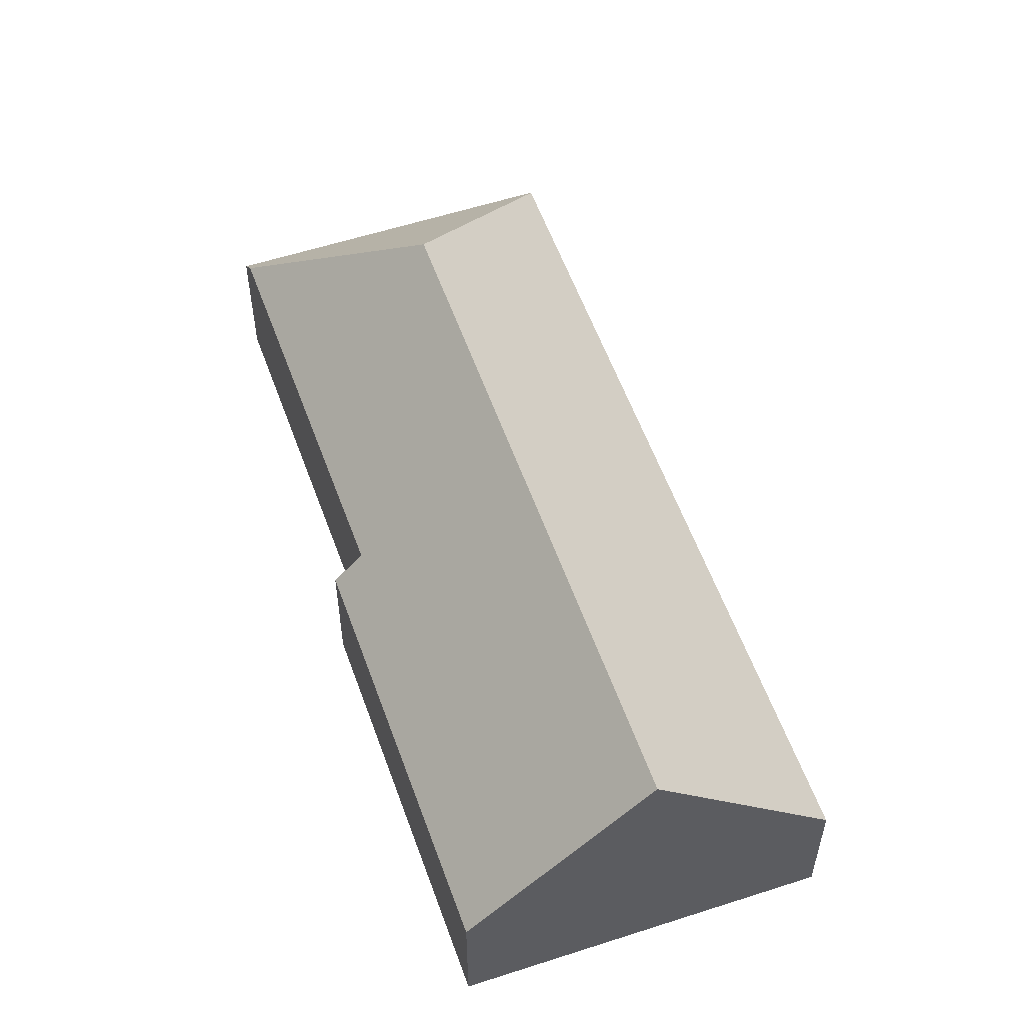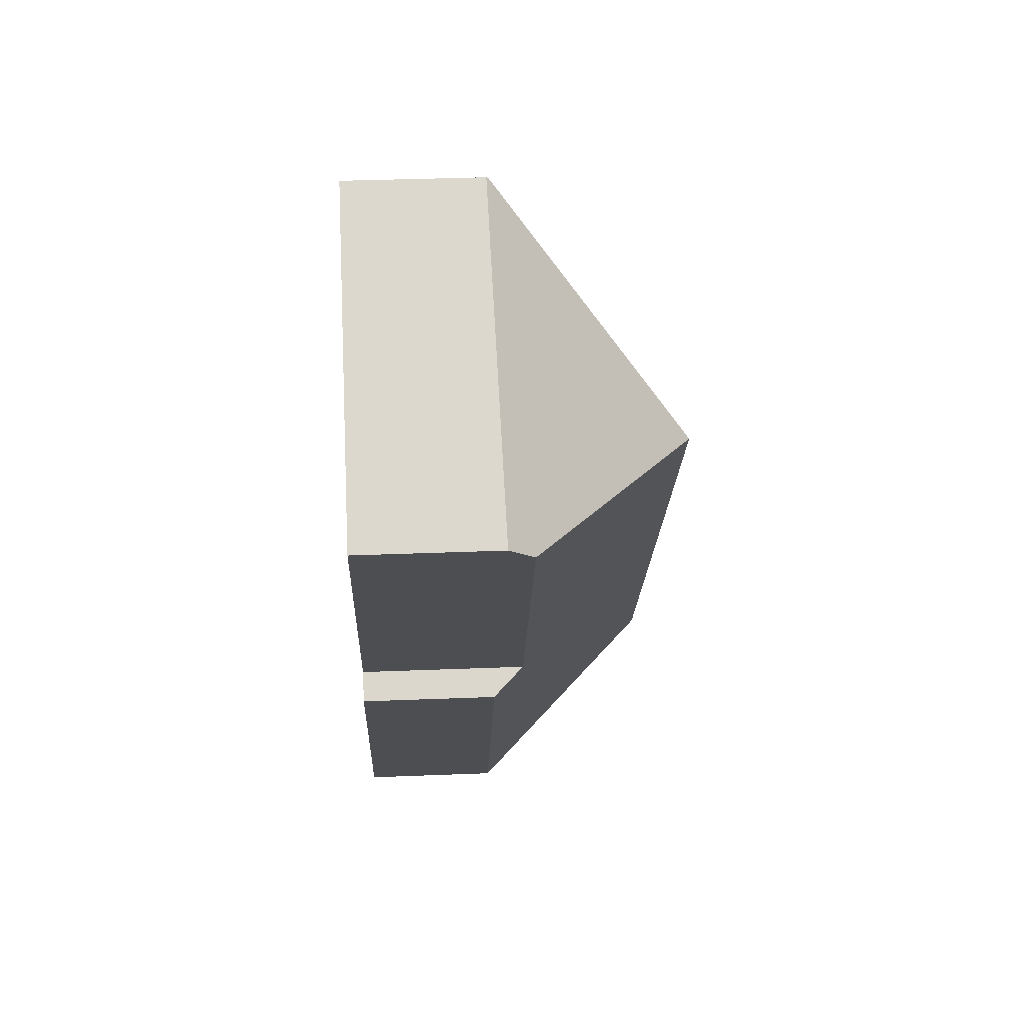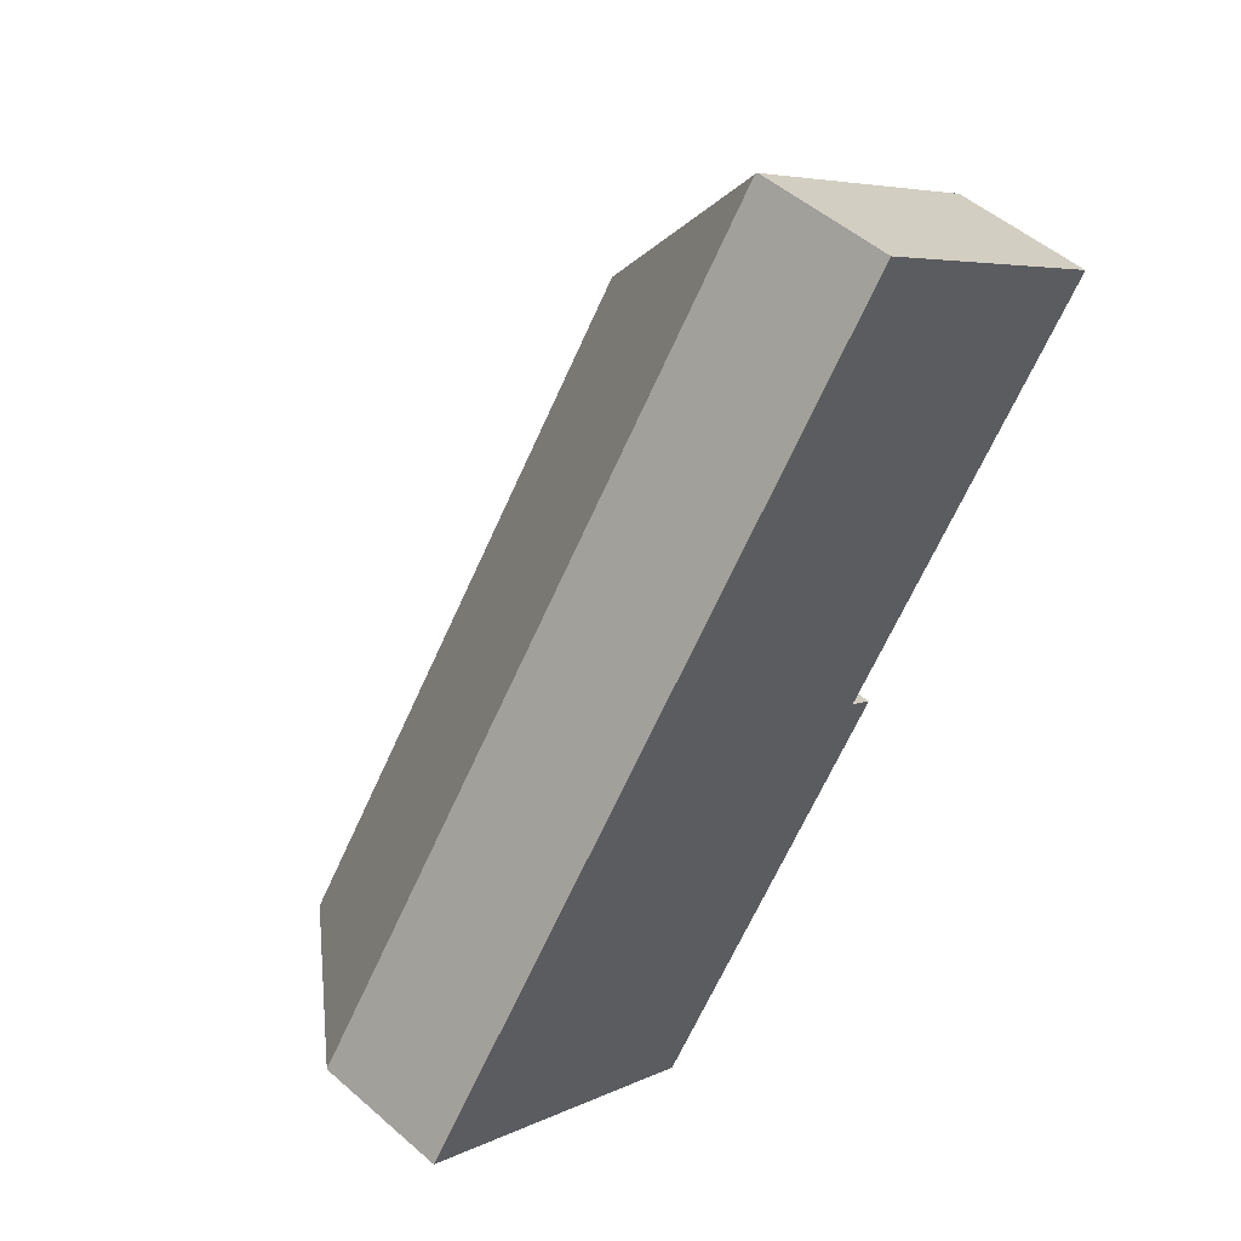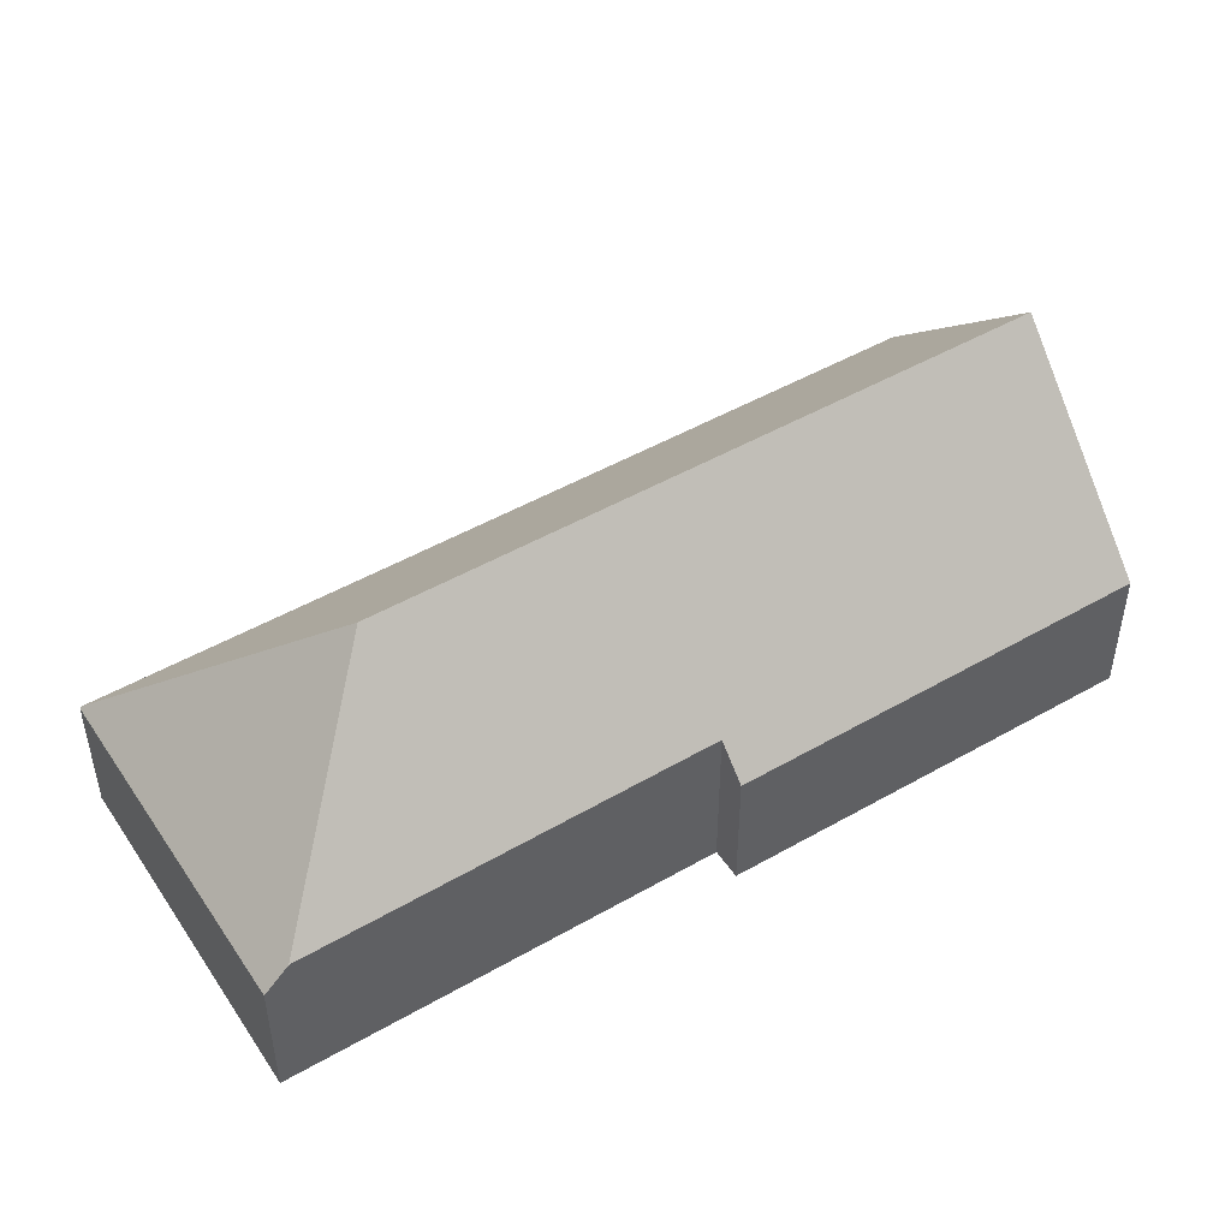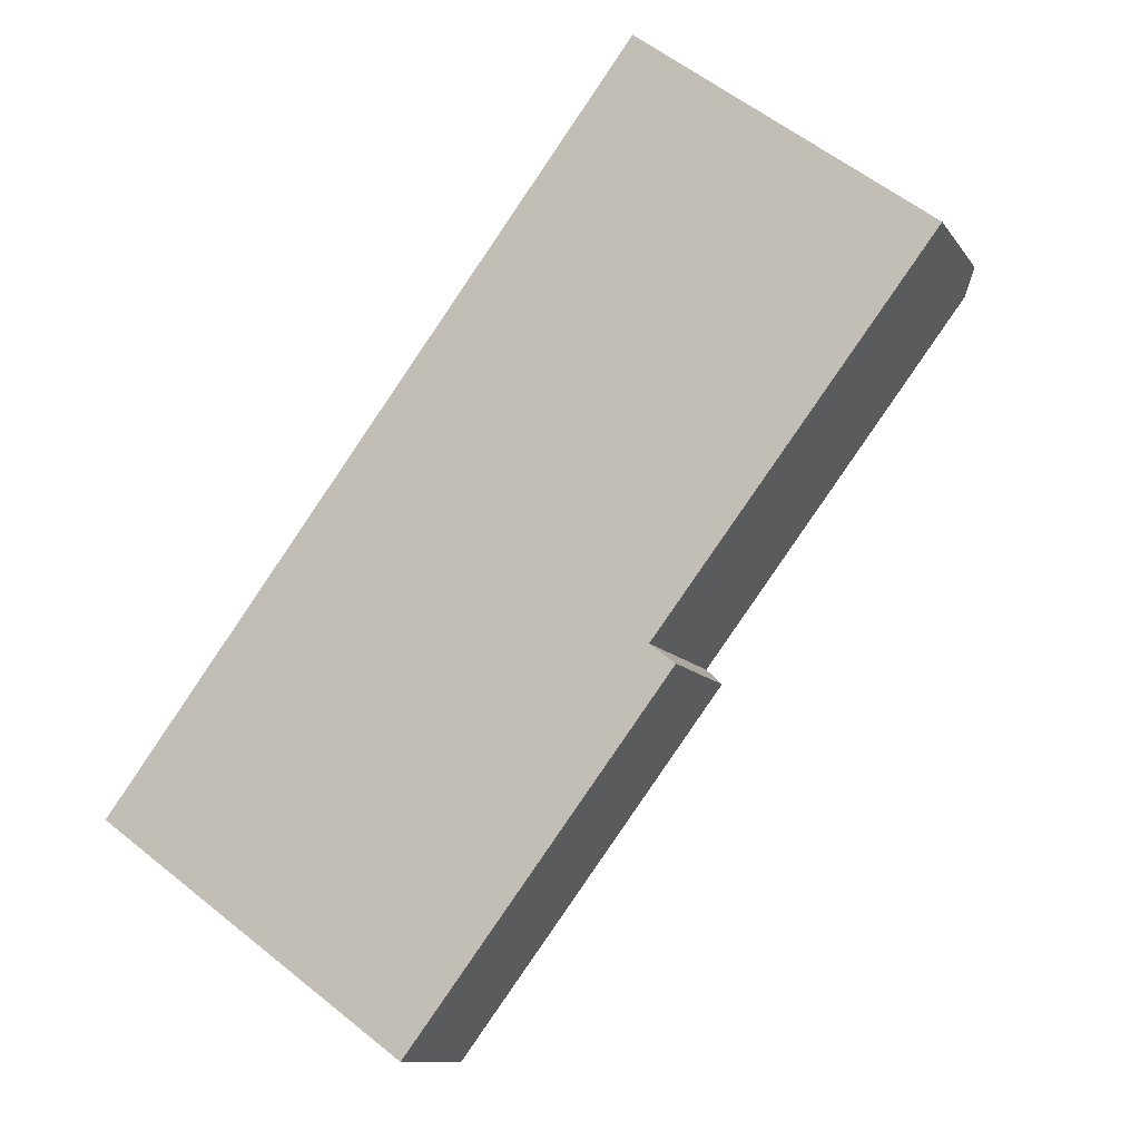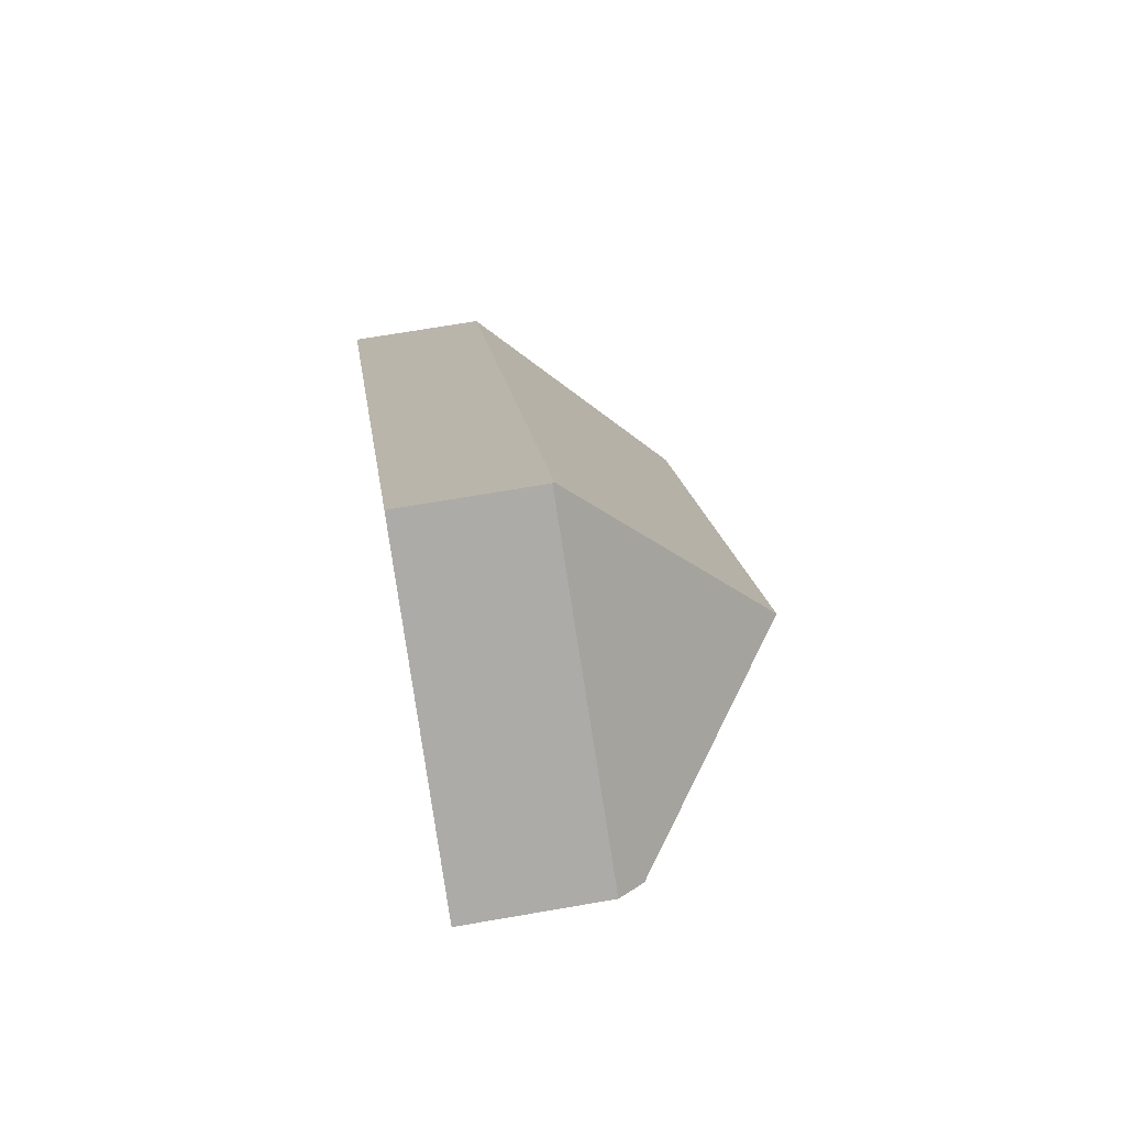
<metadata>
{"format":"obj","ext":"obj","renderer":"f3d","projection":"perspective","resolution":1024,"background":"white","views":[{"elev":56.5,"azim":-162.6,"up":"+Y"},{"elev":35.8,"azim":87.0,"up":"+Z"},{"elev":51.2,"azim":-46.5,"up":"+Z"},{"elev":50.1,"azim":94.9,"up":"+Y"},{"elev":-10.7,"azim":20.4,"up":"+Z"},{"elev":67.4,"azim":80.1,"up":"+Z"}]}
</metadata>
<code>
v  11.35 6.542 8.79
v  4.823 2.712 6.454
v  10.55 2.713 14.12
v  3.096 6.542 -2.257
v  1.757 2.712 2.351
v  0 2.712 1.661e-16
v  16.24 2.779 9.882
v  10.57 2.674 14.15
v  15.94 3.283 9.481
v  6.137 2.78 -4.475
v  10.82 3.359 2.764
v  11.32 2.733 2.379
v  11.77 3.345 4.009
v  6.137 2.74e-16 -4.475
v  11.32 -1.457e-16 2.379
v  16.24 -6.051e-16 9.882
v  15.94 -5.805e-16 9.481
v  11.77 -2.455e-16 4.009
v  10.82 -1.692e-16 2.764
v  3.096 1.382e-16 -2.257
v  0 0 0
v  1.757 -1.44e-16 2.351
v  4.823 -3.952e-16 6.454
v  10.55 -8.644e-16 14.12
v  10.57 -8.663e-16 14.15
g defaultobject
f 1 2 3
f 2 1 4
f 2 4 5
f 5 4 6
f 7 3 8
f 3 7 1
f 1 7 9
f 10 11 12
f 13 1 9
f 1 13 4
f 4 13 11
f 4 11 10
f 12 14 10
f 14 12 15
f 16 9 7
f 9 16 13
f 13 16 17
f 13 17 18
f 13 18 11
f 11 18 19
f 14 4 10
f 4 14 6
f 6 14 20
f 6 20 21
f 21 5 6
f 5 21 22
f 5 22 2
f 2 22 23
f 2 23 3
f 3 23 24
f 3 24 8
f 8 24 25
f 8 16 7
f 16 8 25
f 19 12 11
f 12 19 15
f 24 16 25
f 16 24 23
f 16 23 17
f 17 23 18
f 18 23 19
f 19 23 22
f 19 22 15
f 15 22 14
f 14 22 20
f 20 22 21

</code>
